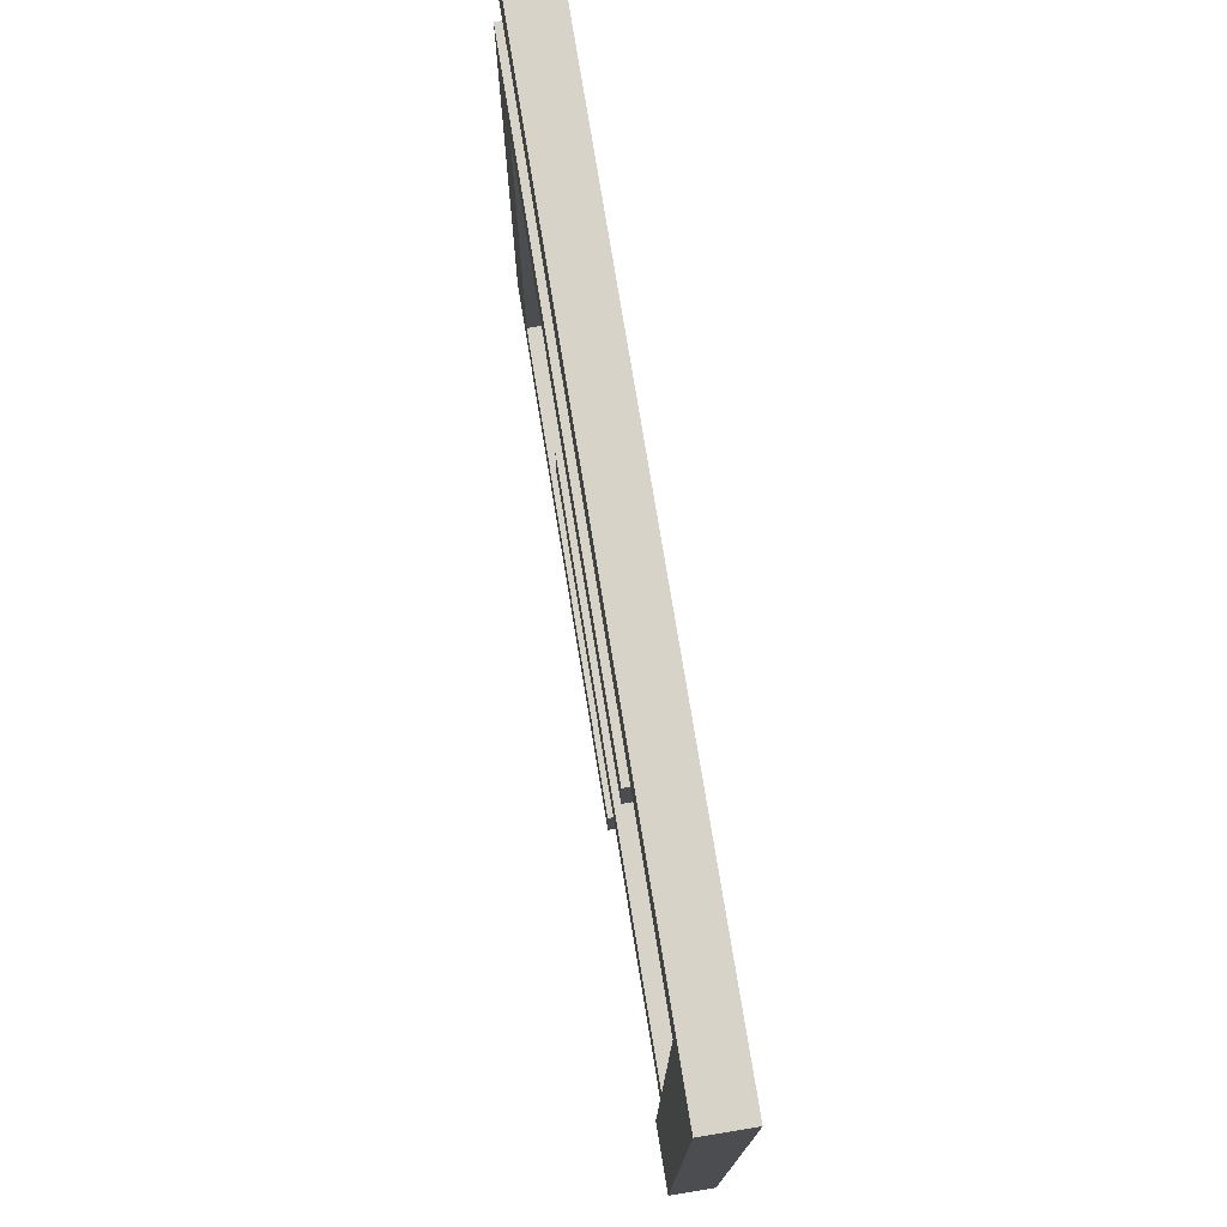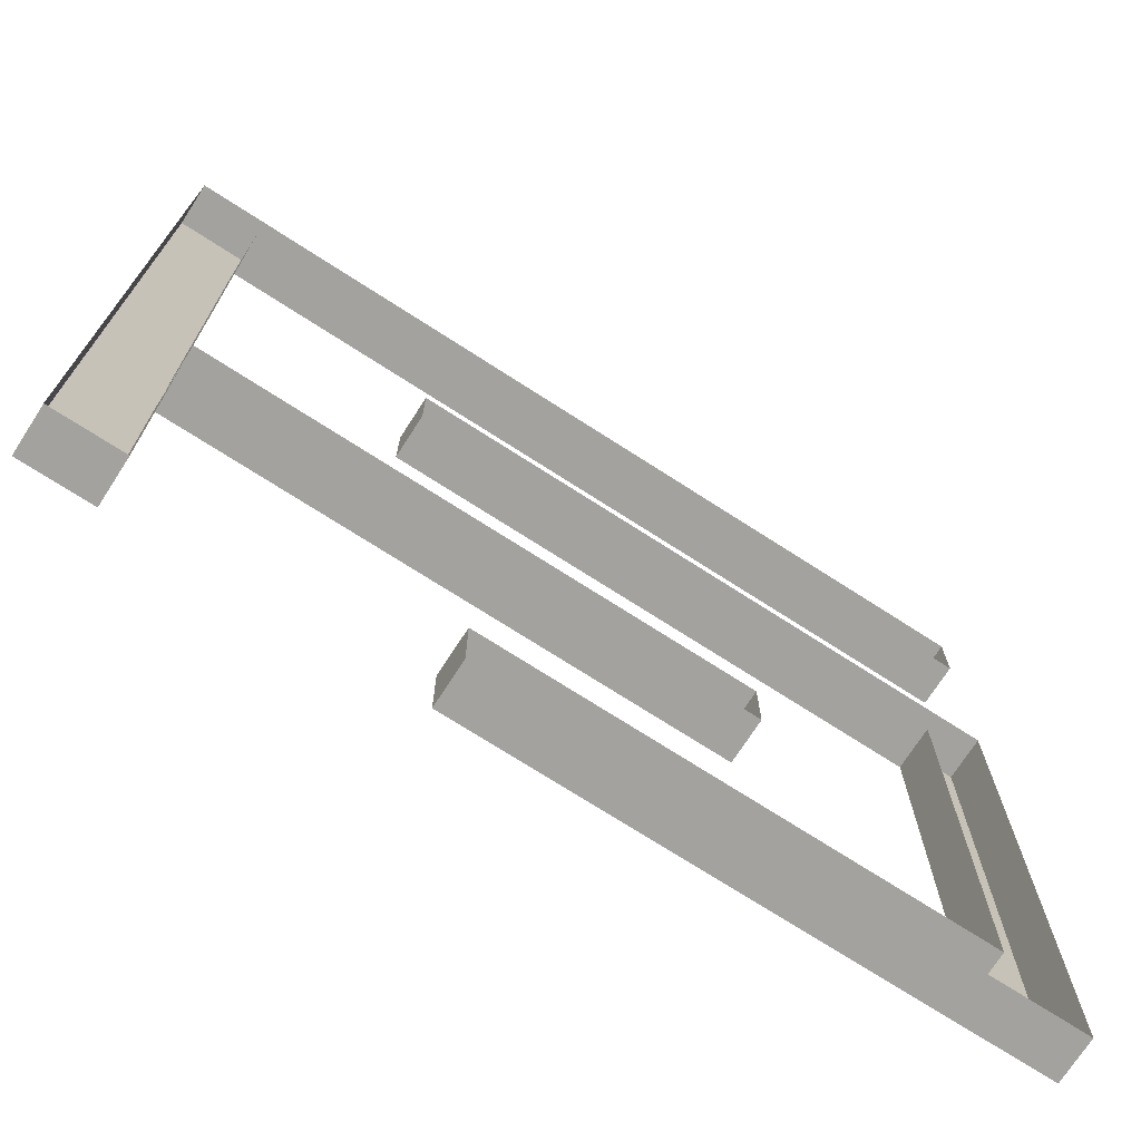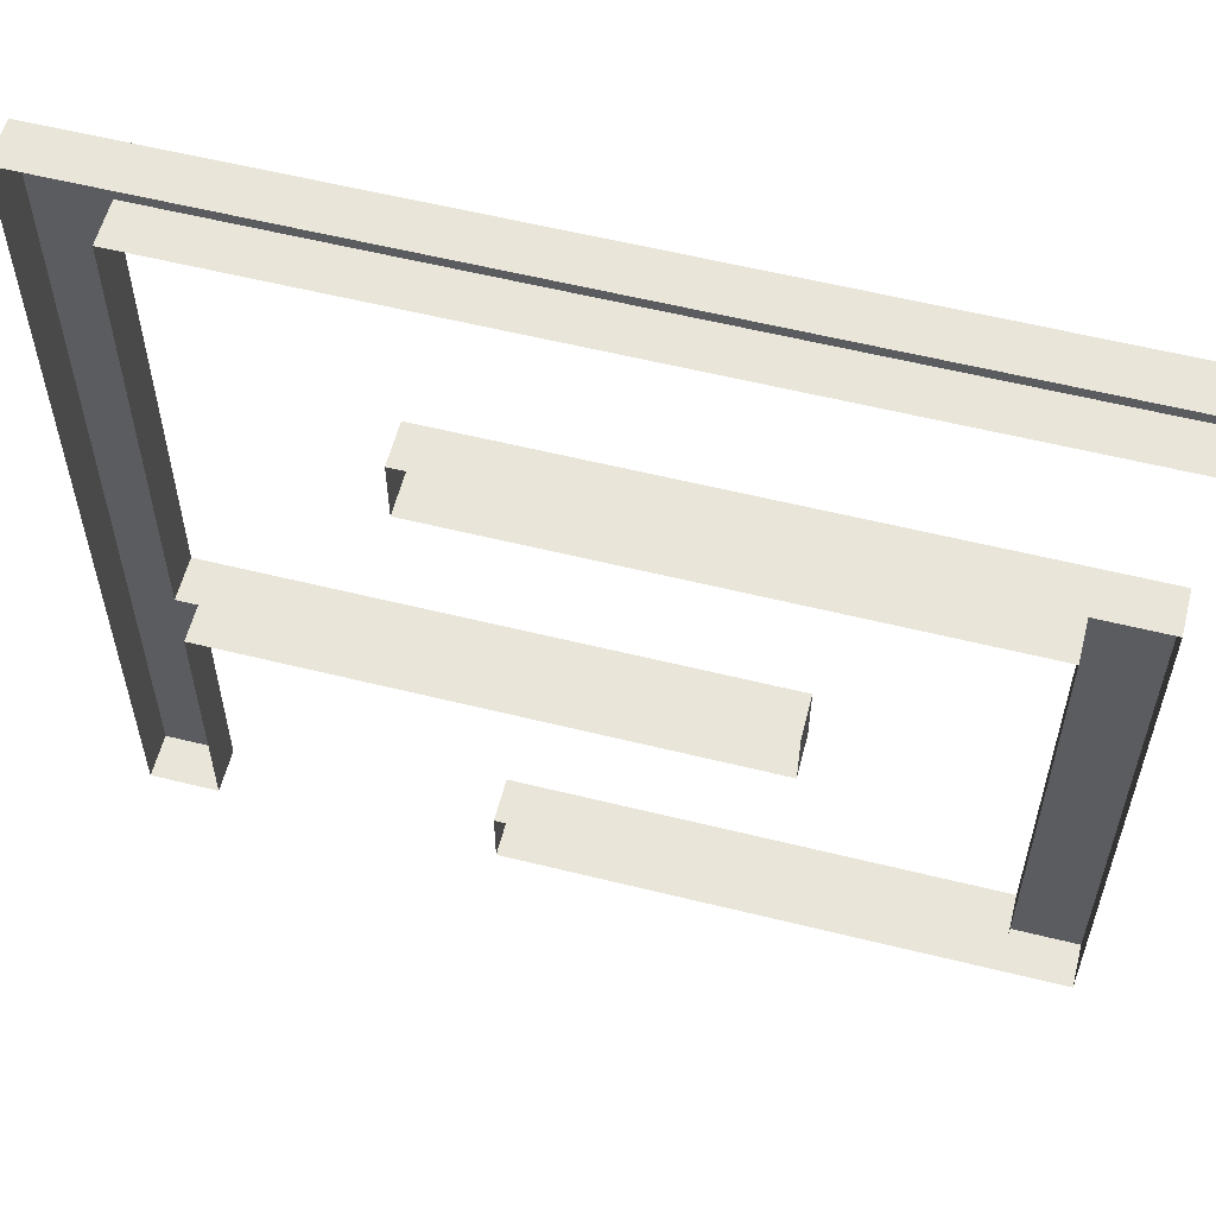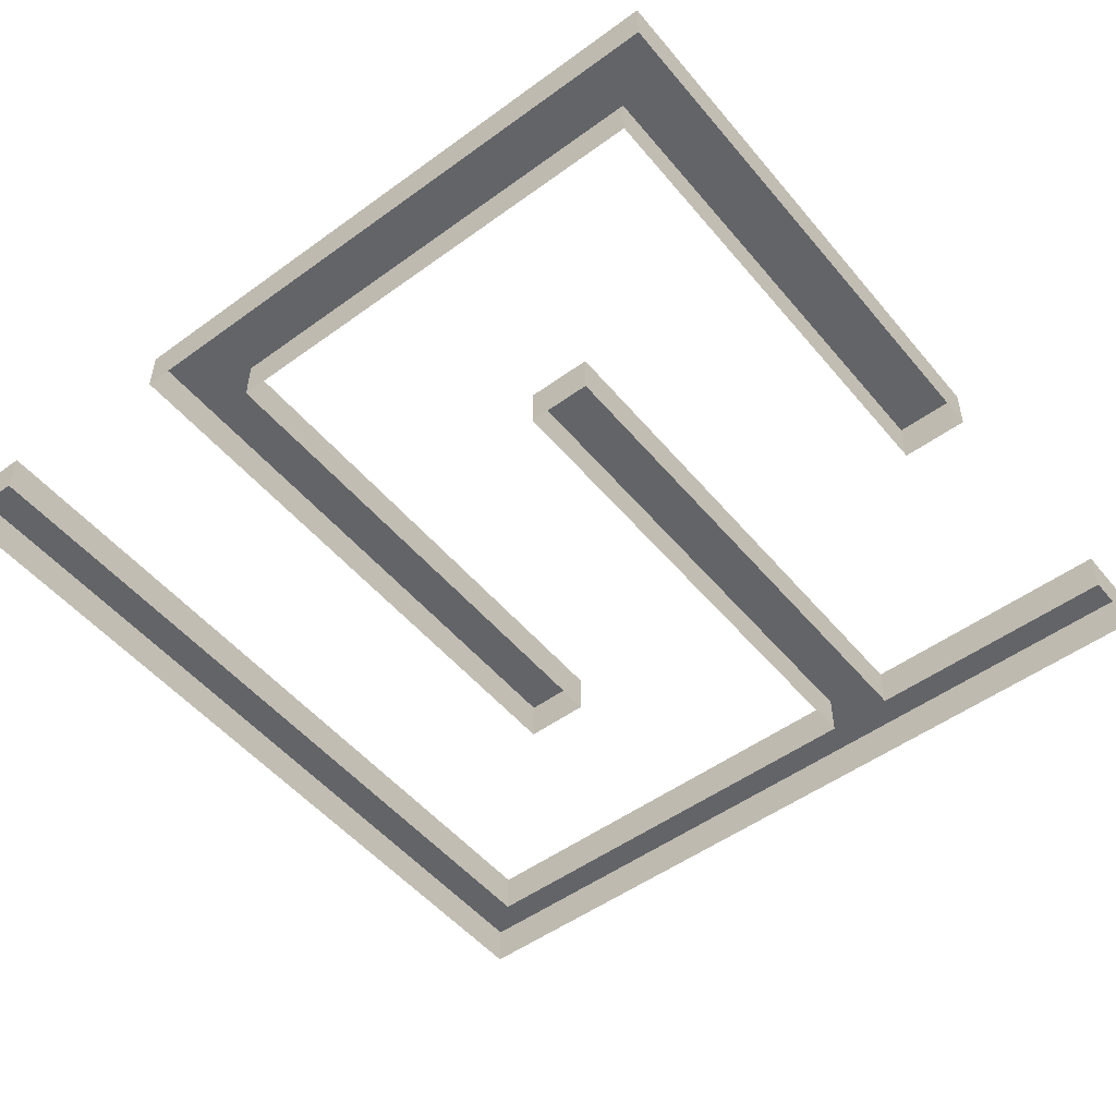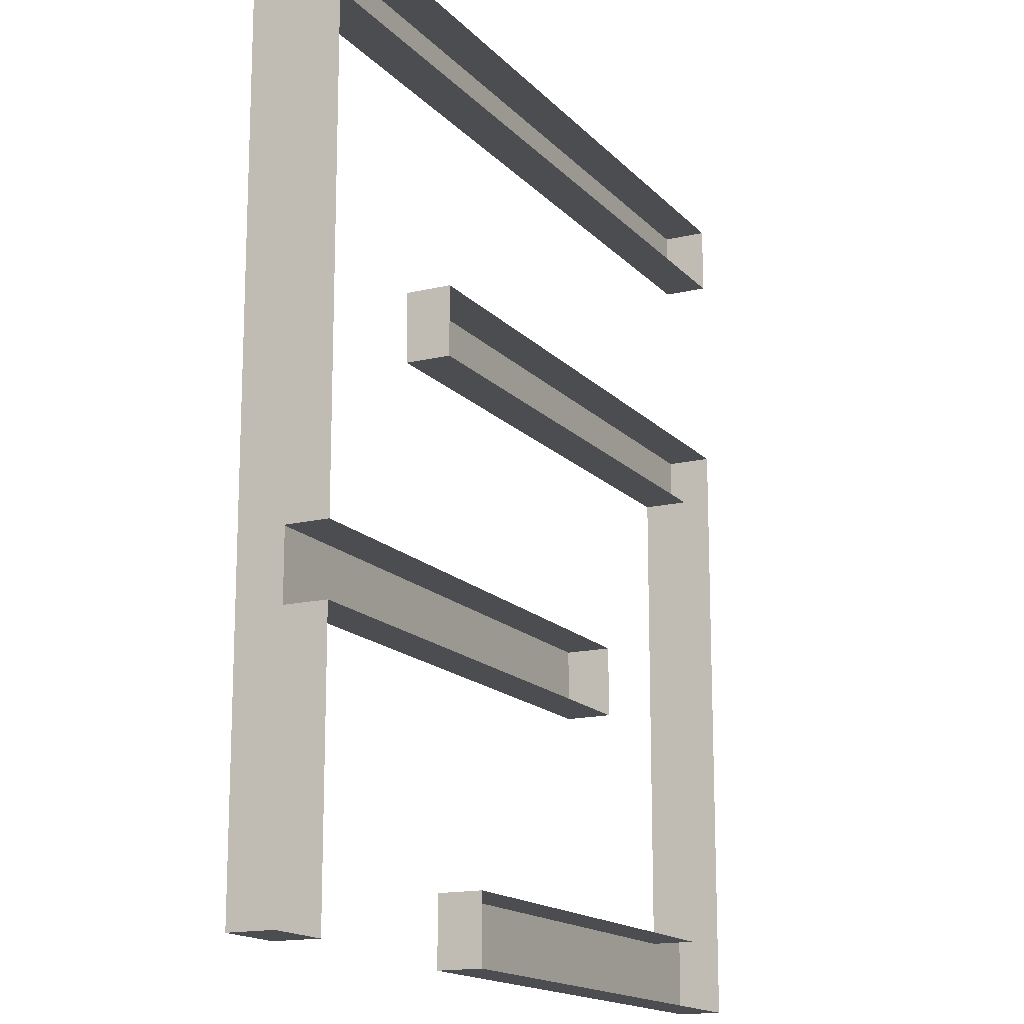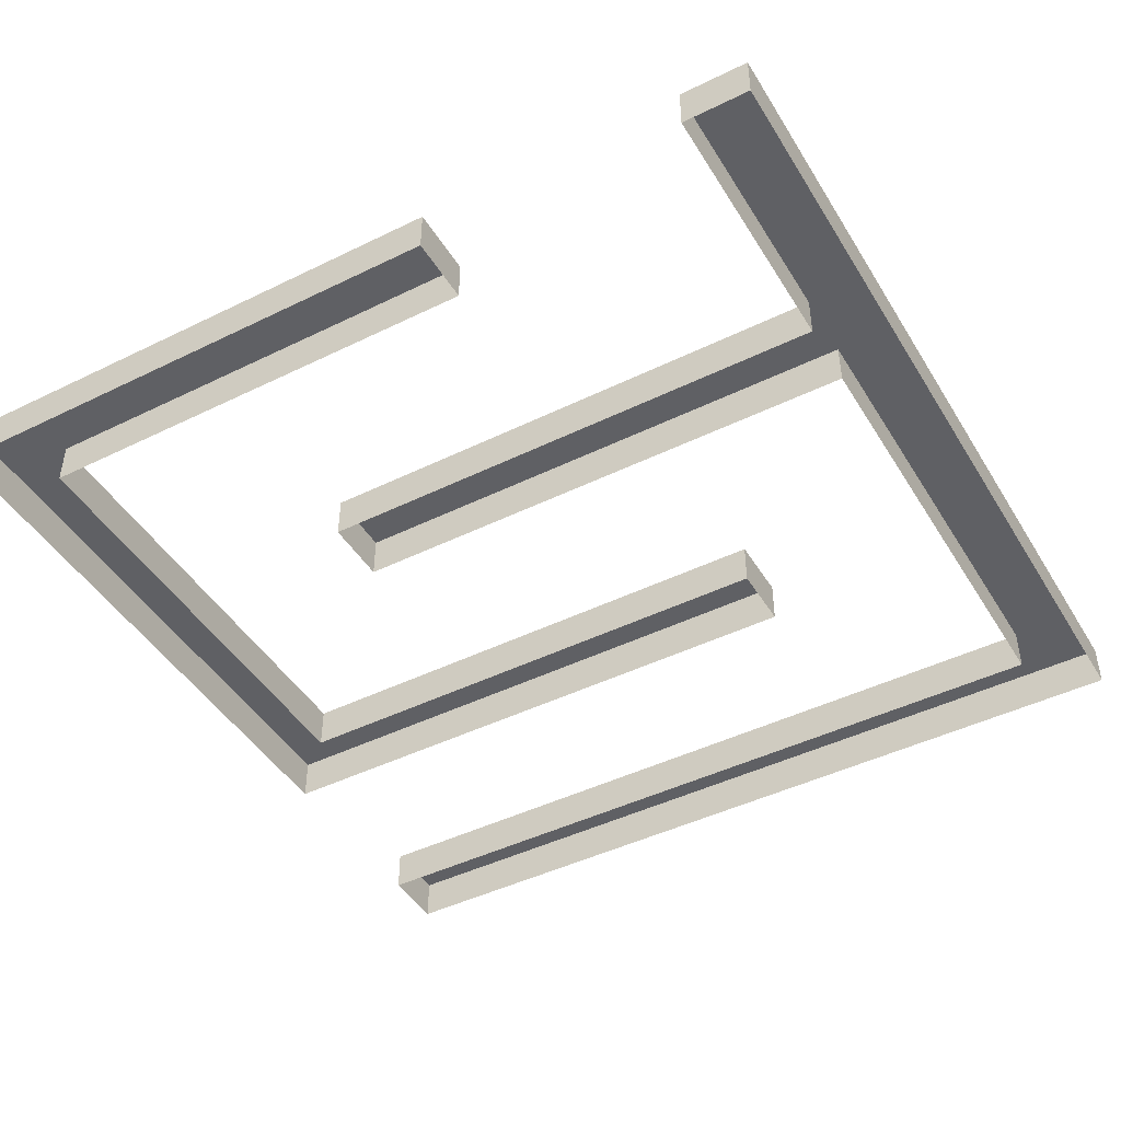
<metadata>
{"format":"obj","ext":"obj","renderer":"f3d","projection":"perspective","resolution":1024,"background":"white","views":[{"elev":76.8,"azim":-99.3,"up":"+Z"},{"elev":-72.6,"azim":-32.8,"up":"+Z"},{"elev":58.1,"azim":14.4,"up":"+Z"},{"elev":-51.1,"azim":128.4,"up":"+Y"},{"elev":-15.7,"azim":-63.2,"up":"+Z"},{"elev":-45.0,"azim":-150.4,"up":"+Y"}]}
</metadata>
<code>
o Plane
v -5 0 -5
v -5 0 5
v 5 0 5
v 5 0 4.231
v 5 0 1.923
v 5 0 -5
v -1.154 0 -5
v -4.231 0 -5
v -4.231 0 4.231
v -1.923 0 1.154
v -4.231 0 -1.154
v -4.231 0 -1.923
v -1.923 0 1.923
v 1.923 0 -1.154
v 1.923 0 -1.923
v -1.154 0 -4.231
v 4.231 0 1.154
v 4.231 0 -4.231
v -5 0.5 -5
v -5 0.5 5
v -0 0.5 5
v 5 0.5 5
v 5 0.5 4.231
v 5 0.5 1.923
v 5 0.5 -5
v -1.154 0.5 -5
v -4.231 0.5 -5
v -4.231 0.5 -1.154
v -4.231 0.5 4.231
v -1.154 0.5 -4.231
v -1.923 0.5 1.923
v -1.923 0.5 1.154
v -4.231 0.5 -1.923
v 1.923 0.5 -1.154
v 1.923 0.5 -1.923
v 4.231 0.5 1.154
v 4.231 0.5 -4.231
f 2 20 1
f 11 28 9
f 33 12 8 27
f 17 36 18
f 37 26 30
f 21 29 20
f 34 33 28
f 22 23 21
f 25 37 36
f 3 21 2
f 14 34 11
f 18 37 16
f 6 24 5
f 5 24 13
f 7 25 6
f 2 21 20
f 34 14 15 35
f 27 8 1 19
f 1 20 19
f 9 28 29
f 26 7 16 30
f 23 4 9 29
f 18 36 37
f 33 19 20 28
f 37 25 26
f 29 28 20
f 32 31 24 36
f 33 27 19
f 21 23 29
f 36 17 10 32
f 34 35 33
f 24 25 36
f 3 22 21
f 13 24 31
f 22 3 4 23
f 35 15 12 33
f 32 10 13 31
f 16 37 30
f 6 25 24
f 7 26 25
f 11 34 28

</code>
